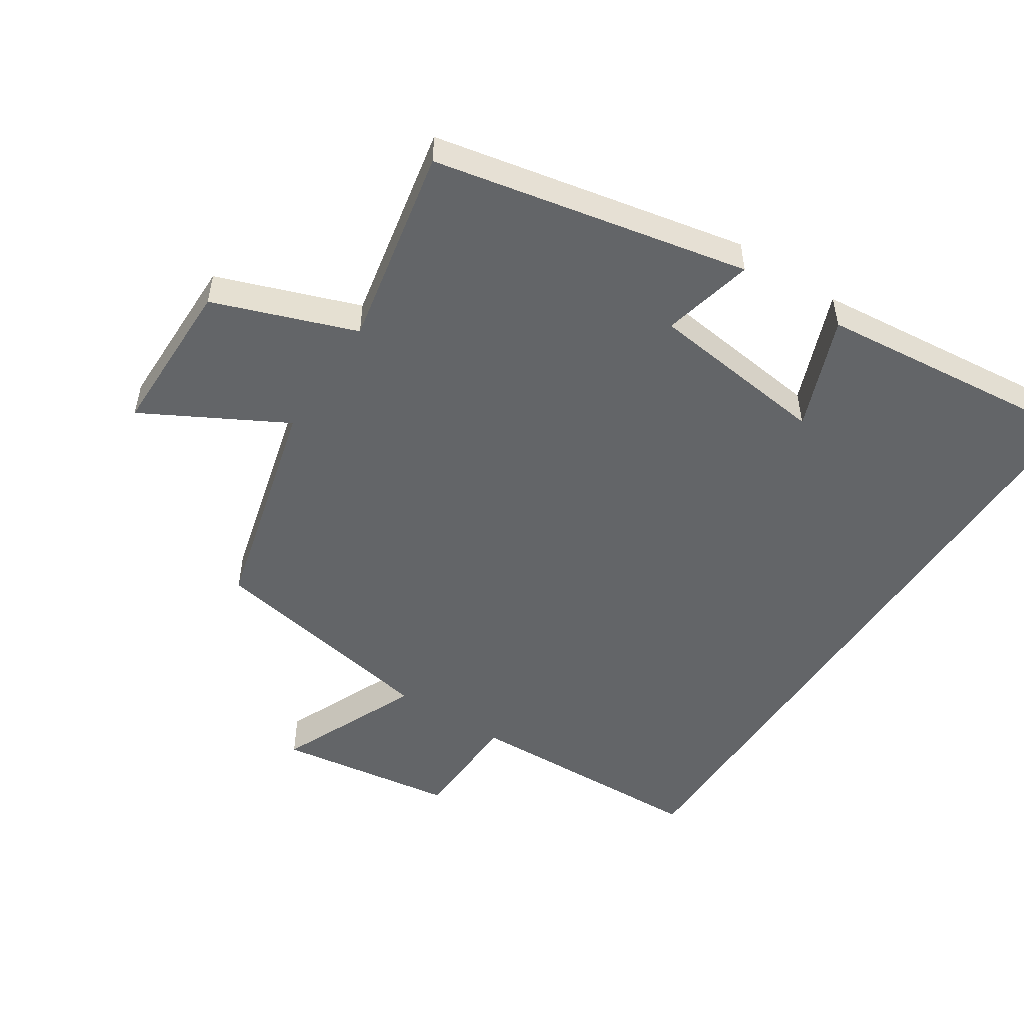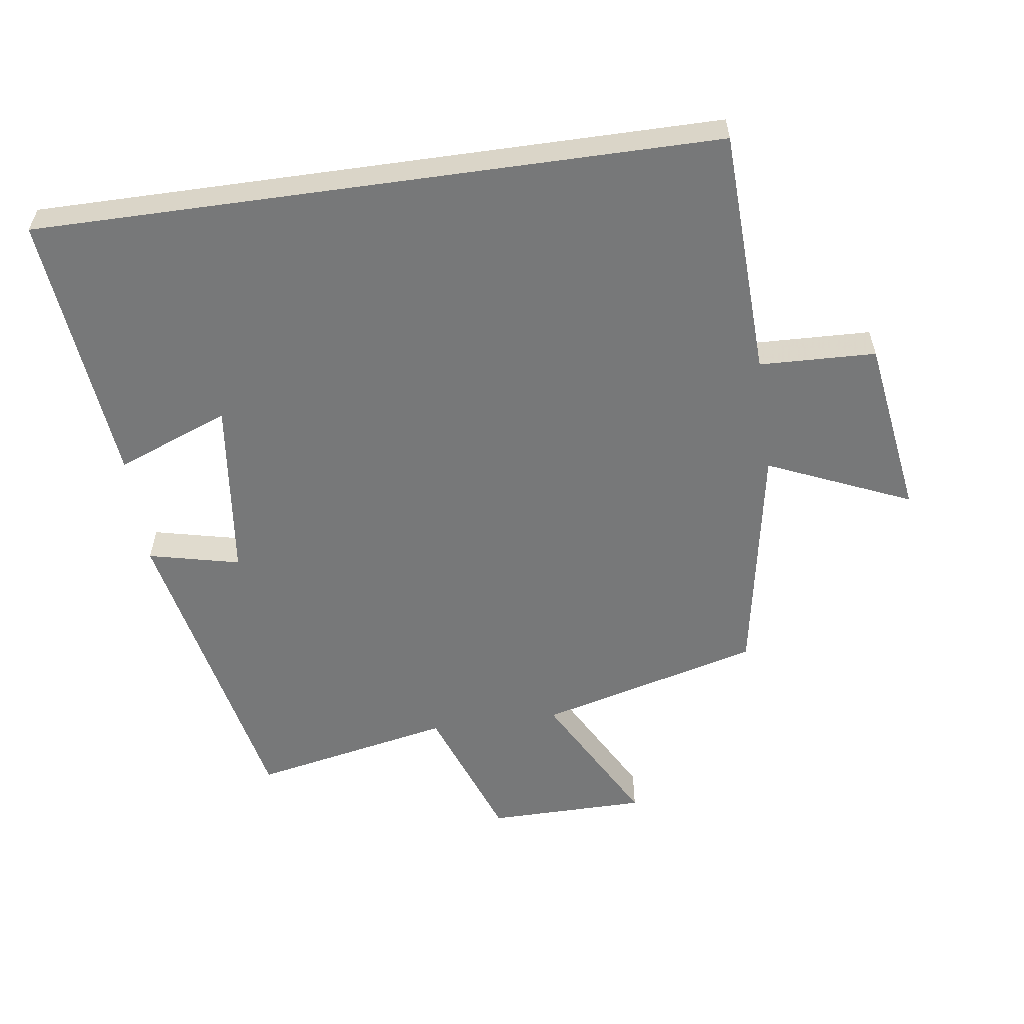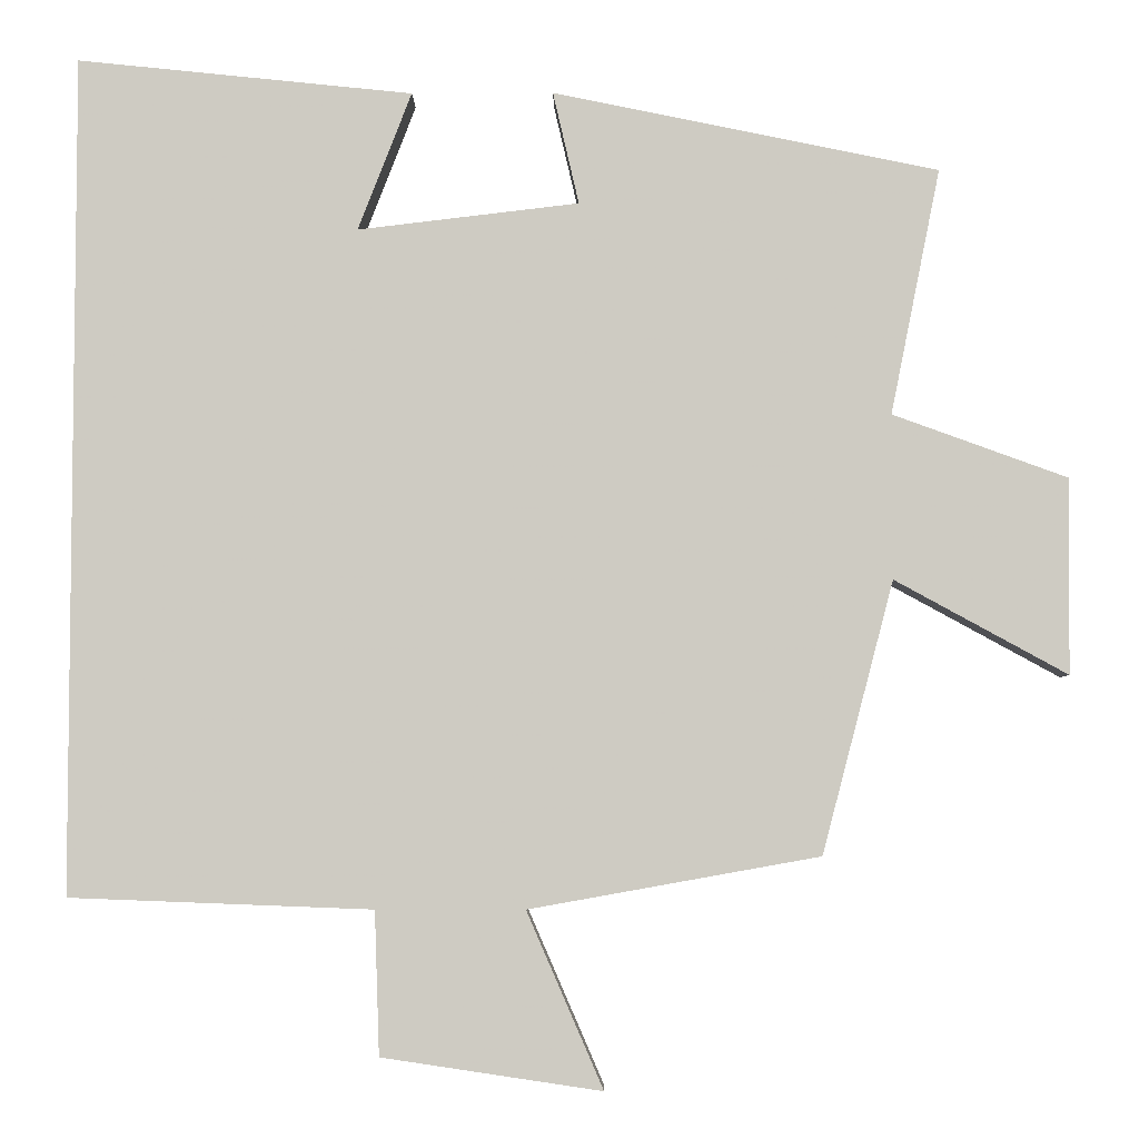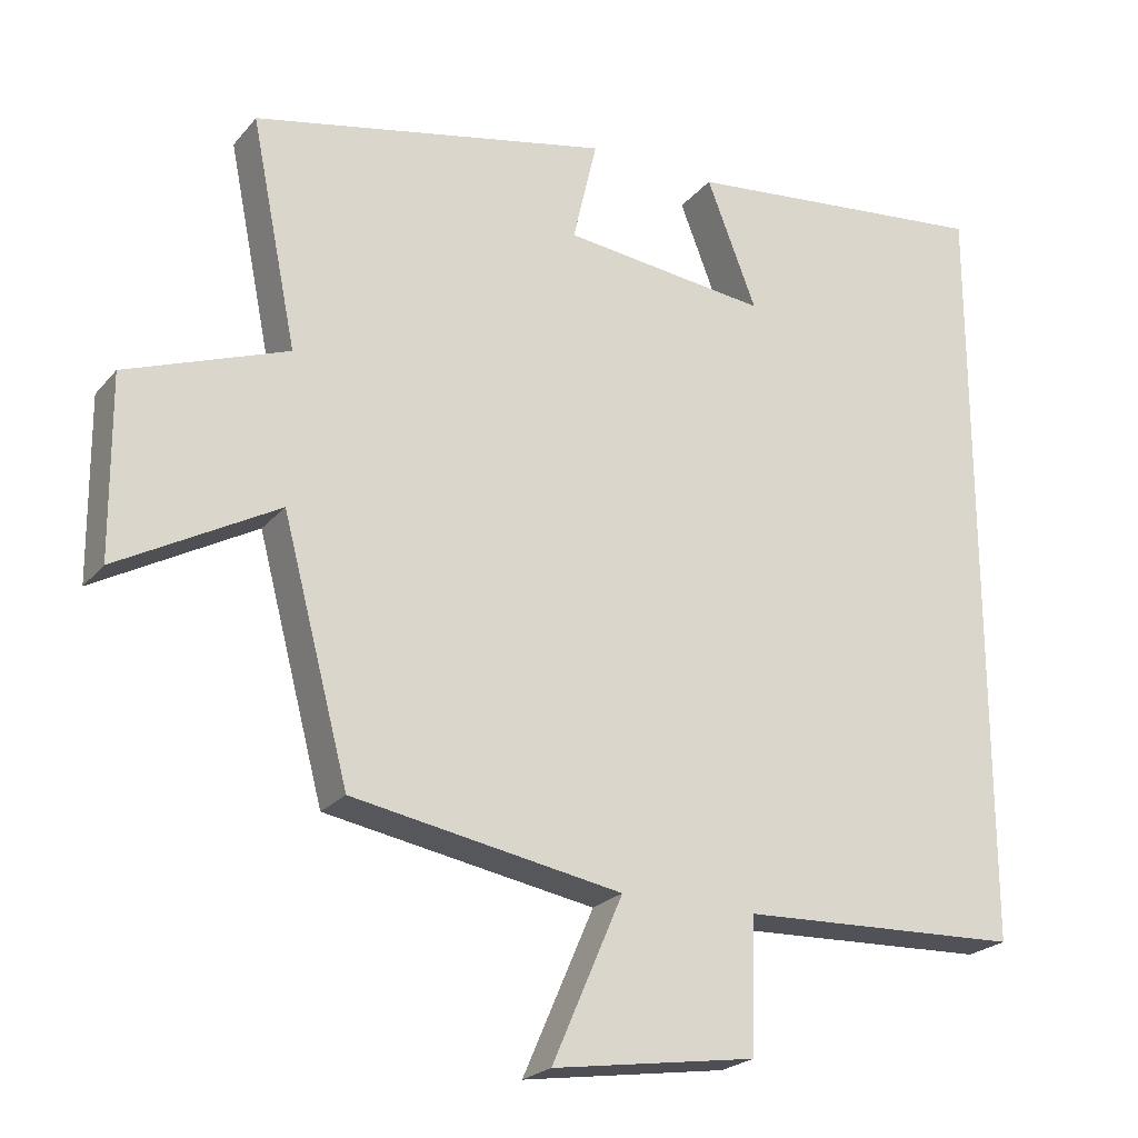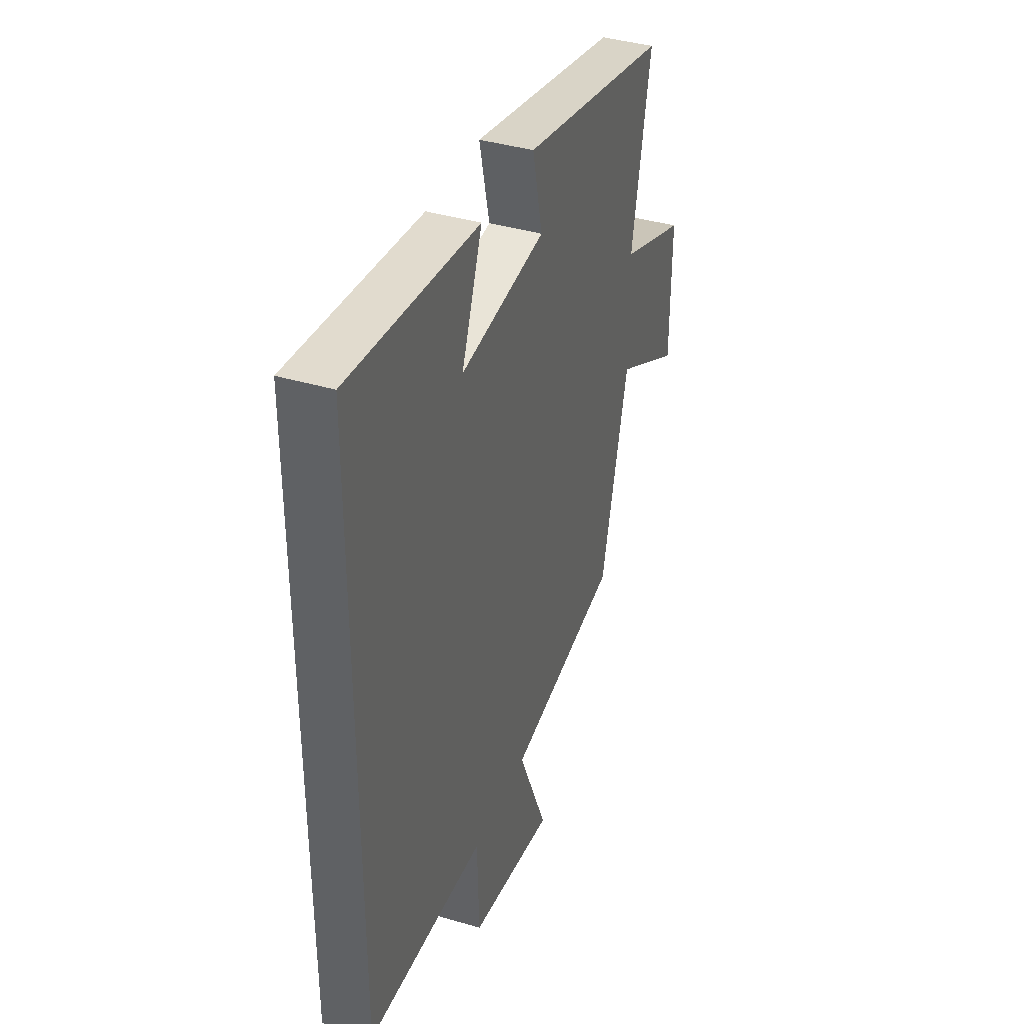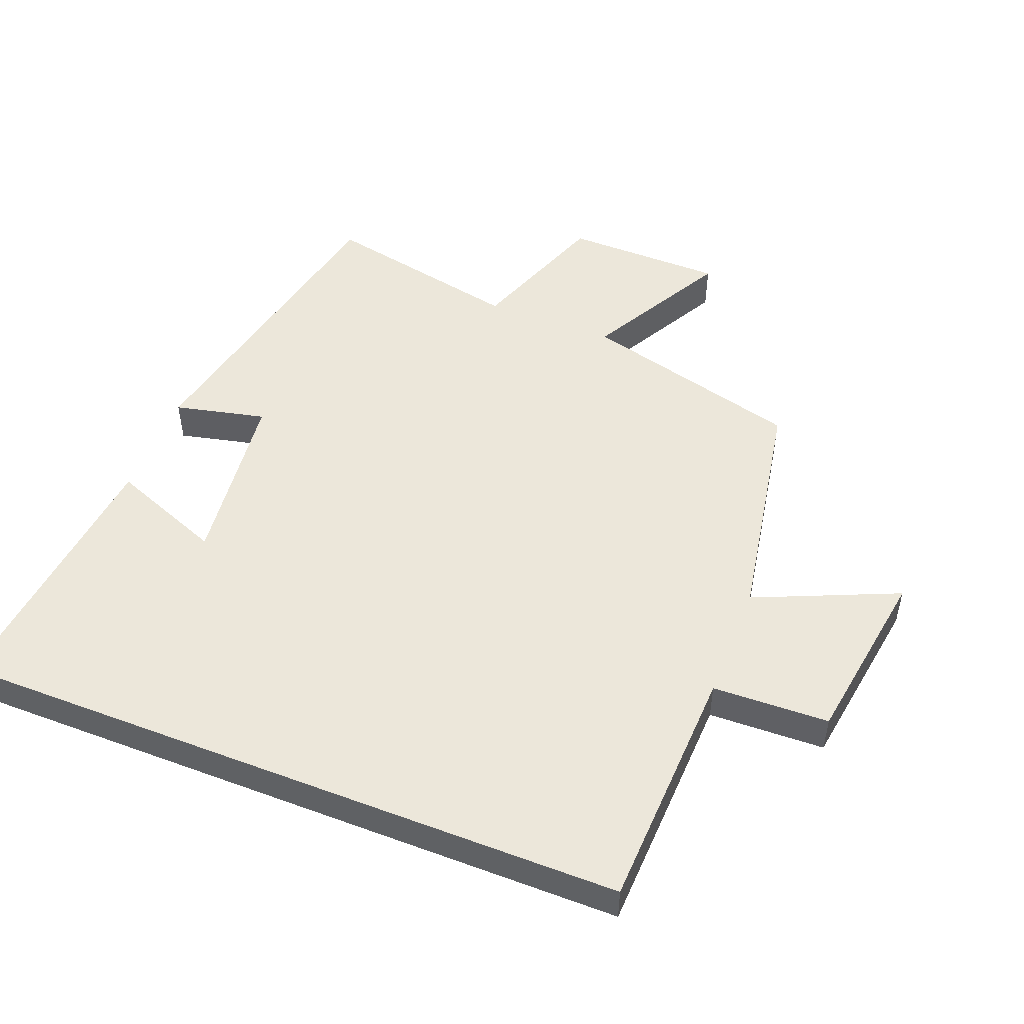
<metadata>
{"format":"obj","ext":"obj","renderer":"f3d","projection":"perspective","resolution":1024,"background":"white","views":[{"elev":-51.4,"azim":-33.3,"up":"+Y"},{"elev":-57.3,"azim":98.0,"up":"+Y"},{"elev":-4.6,"azim":-179.2,"up":"+Z"},{"elev":-22.8,"azim":-29.0,"up":"+Z"},{"elev":38.9,"azim":110.5,"up":"+Z"},{"elev":50.3,"azim":111.5,"up":"+Y"}]}
</metadata>
<code>
v 0.5 0.07 -0.486
v 0.127 0.07 -0.5
v 0.121 0.07 -0.676
v -0.149 0.07 -0.716
v -0.055 0.07 -0.5
v -0.412 0.07 -0.436
v -0.5 0.07 -0.102
v -0.712 0.07 -0.218
v -0.714 0.07 0.022
v -0.5 0.07 0.1
v -0.561 0.07 0.402
v -0.087 0.07 0.5
v -0.119 0.07 0.362
v 0.153 0.07 0.33
v 0.087 0.07 0.5
v 0.5 0.07 0.543
v 0.5 0 -0.486
v 0.127 0 -0.5
v 0.121 0 -0.676
v -0.149 0 -0.716
v -0.055 0 -0.5
v -0.412 0 -0.436
v -0.5 0 -0.102
v -0.712 0 -0.218
v -0.714 0 0.022
v -0.5 0 0.1
v -0.561 0 0.402
v -0.087 0 0.5
v -0.119 0 0.362
v 0.153 0 0.33
v 0.087 0 0.5
v 0.5 0 0.543
f 14 15 16 1
f 13 14 1 2
f 10 11 12 13
f 10 13 2 3
f 7 8 9 10
f 5 6 7 10
f 5 10 3
f 3 4 5
f 17 32 31 30
f 18 17 30 29
f 29 28 27 26
f 19 18 29 26
f 26 25 24 23
f 26 23 22 21
f 19 26 21
f 21 20 19
f 1 17 18 2
f 2 18 19 3
f 3 19 20 4
f 4 20 21 5
f 5 21 22 6
f 6 22 23 7
f 7 23 24 8
f 8 24 25 9
f 9 25 26 10
f 10 26 27 11
f 11 27 28 12
f 12 28 29 13
f 13 29 30 14
f 14 30 31 15
f 15 31 32 16
f 16 32 17 1

</code>
